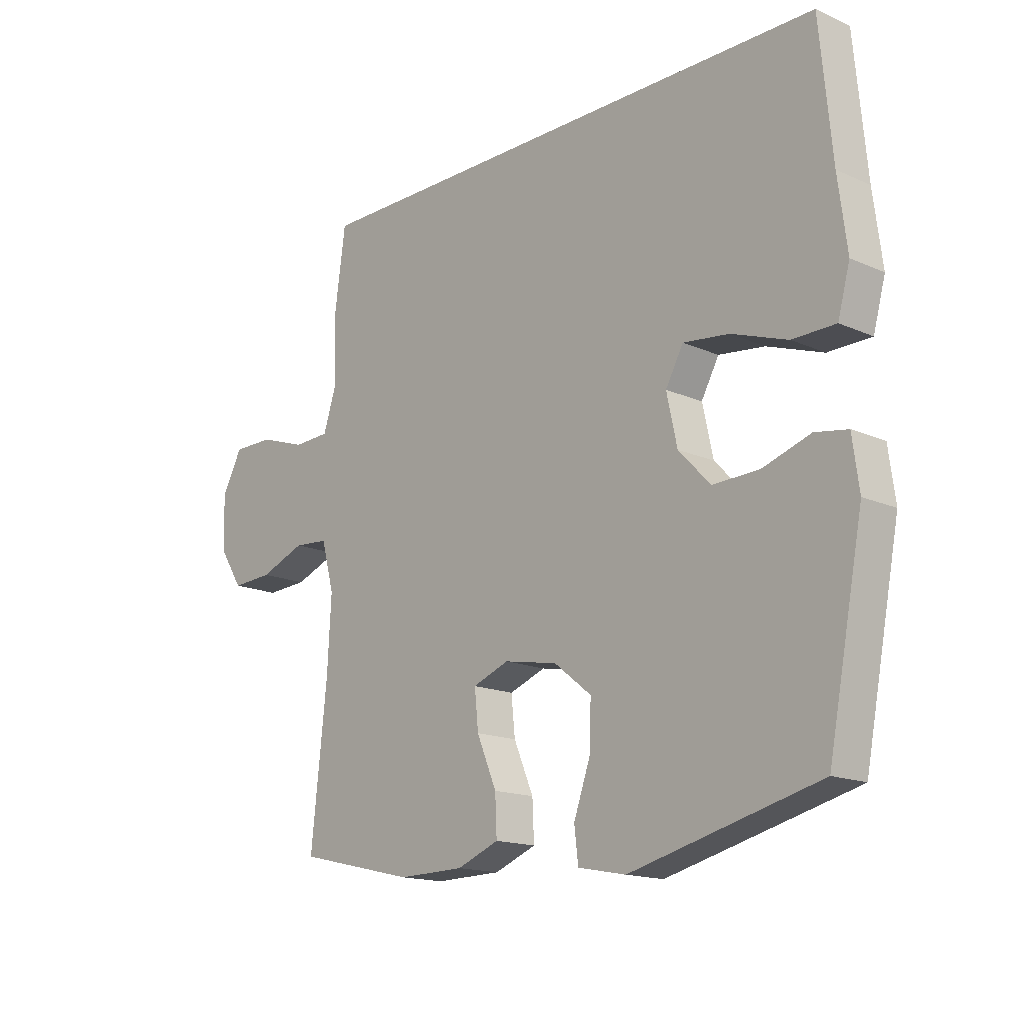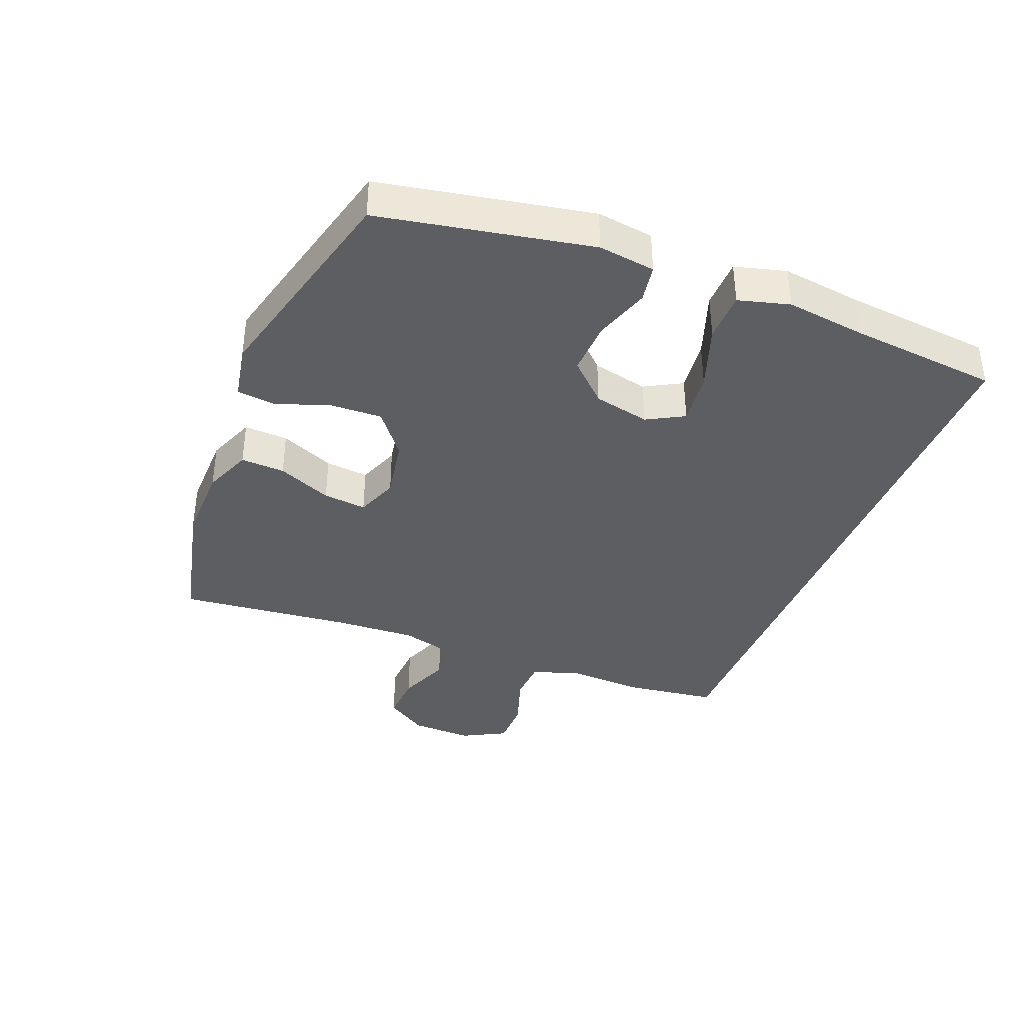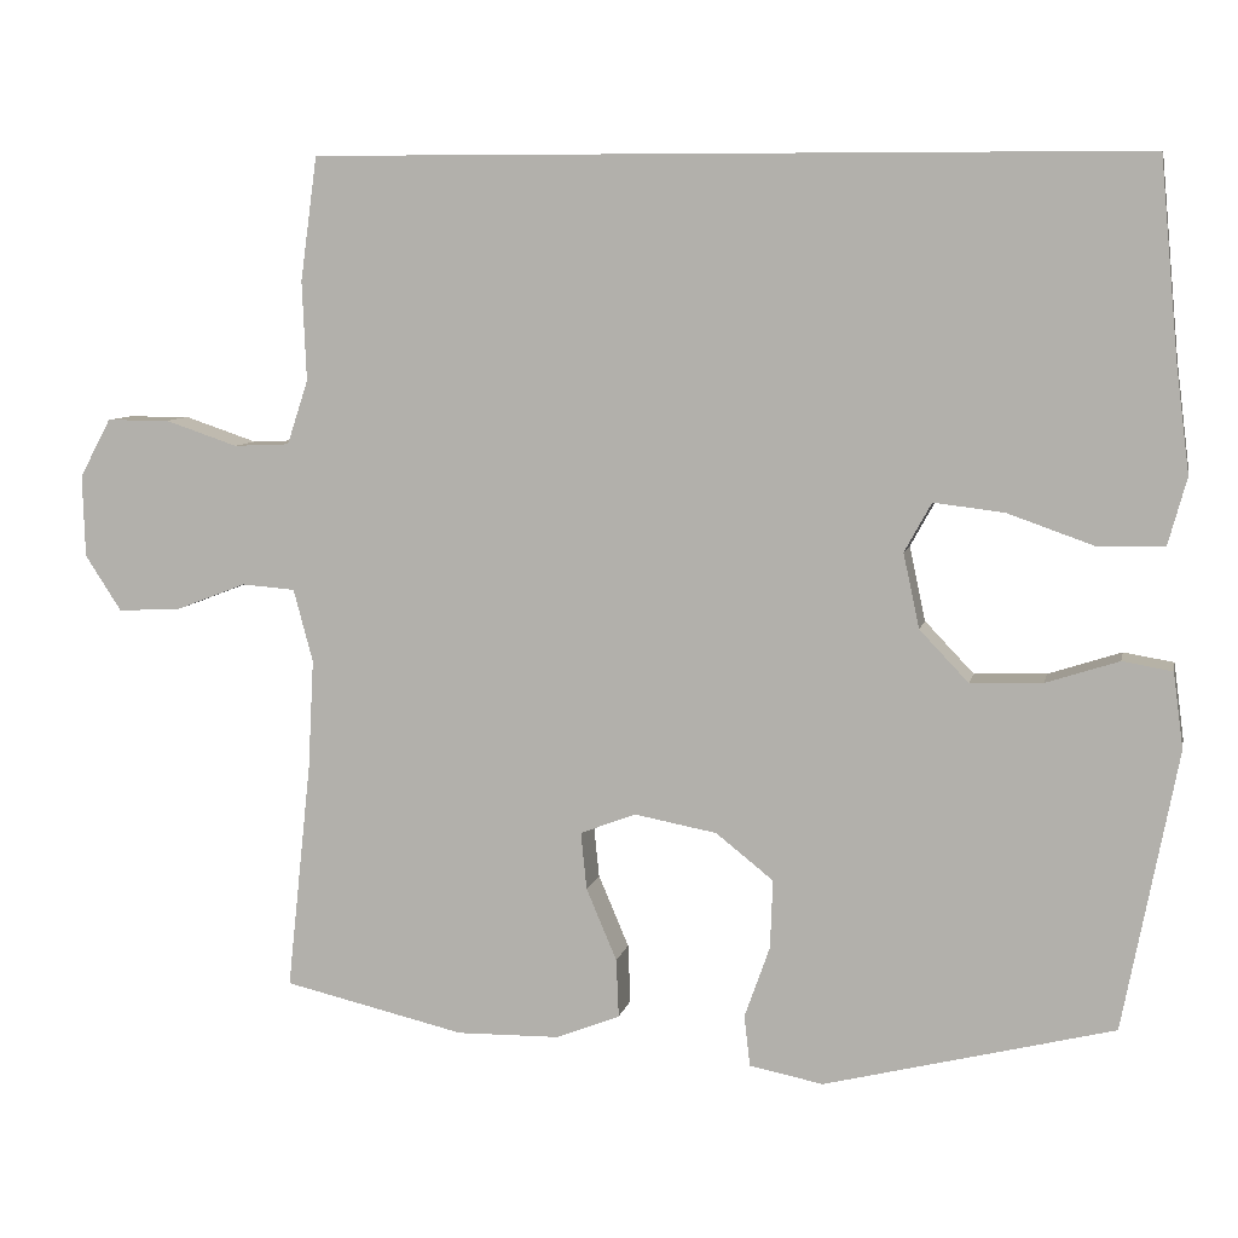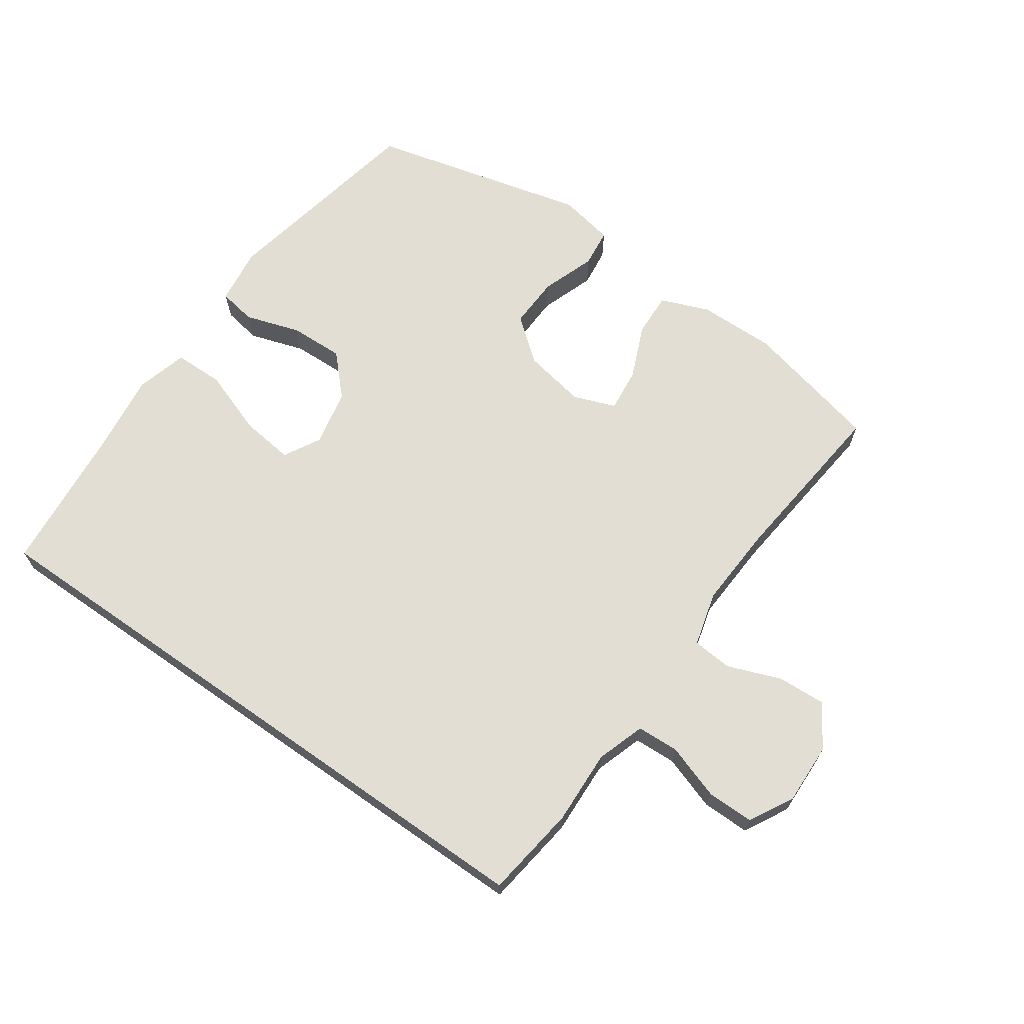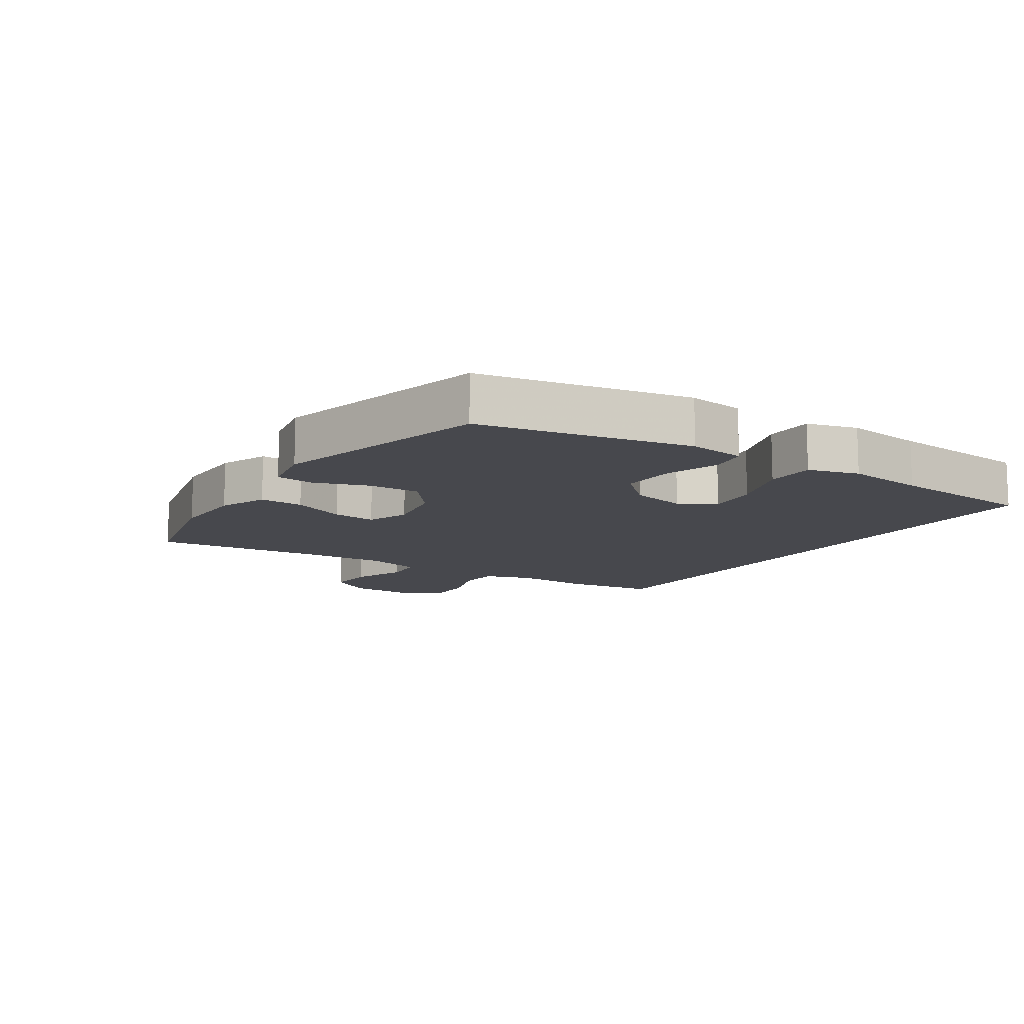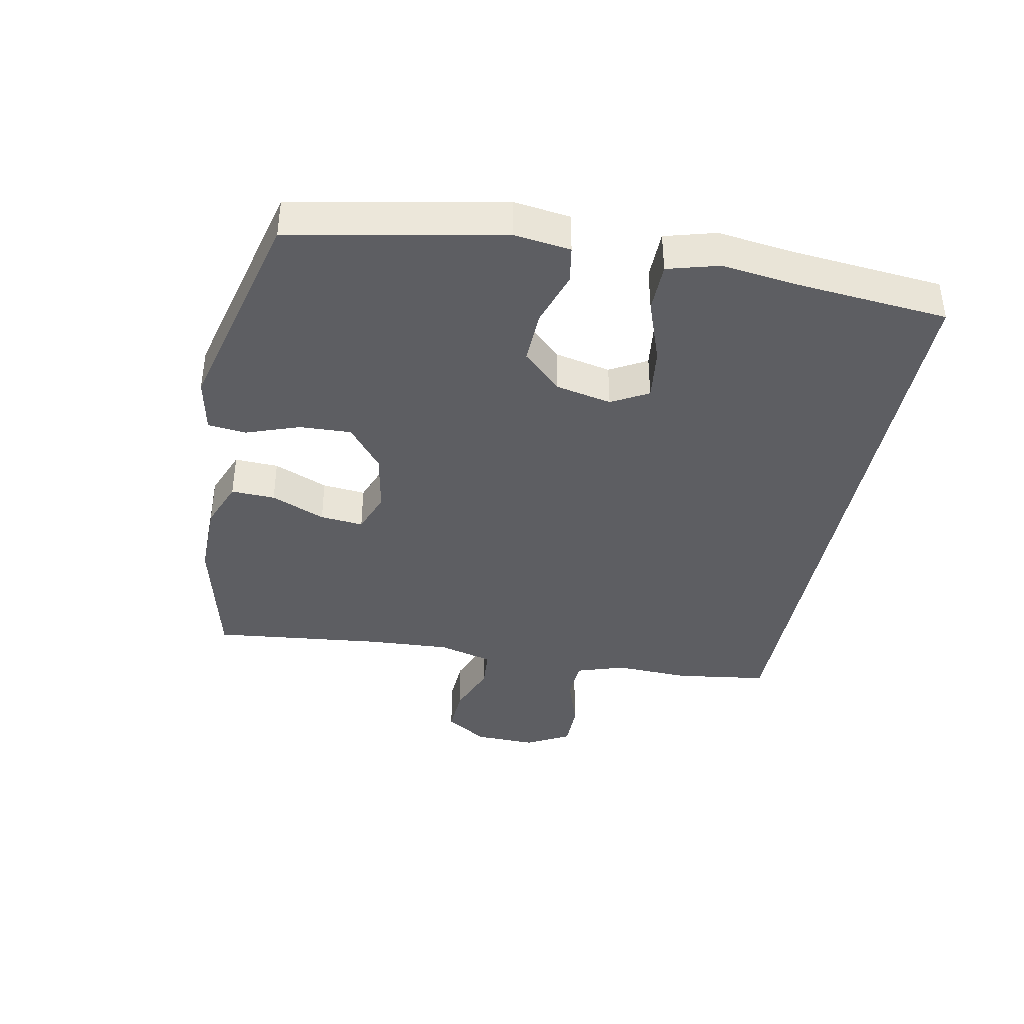
<metadata>
{"format":"obj","ext":"obj","renderer":"f3d","projection":"perspective","resolution":1024,"background":"white","views":[{"elev":-15.9,"azim":-132.7,"up":"+Z"},{"elev":-38.1,"azim":-111.7,"up":"+Y"},{"elev":7.8,"azim":-168.2,"up":"+Z"},{"elev":67.2,"azim":35.0,"up":"+Y"},{"elev":-11.7,"azim":-123.2,"up":"+Y"},{"elev":-39.2,"azim":-100.9,"up":"+Y"}]}
</metadata>
<code>
v -0.5 0.07 -0.5
v -0.564 0.07 -0.169
v -0.552 0.07 -0.08
v -0.493 0.07 -0.07
v -0.407 0.07 -0.098
v -0.322 0.07 -0.101
v -0.264 0.07 -0.04
v -0.245 0.07 0.048
v -0.277 0.07 0.106
v -0.36 0.07 0.096
v -0.462 0.07 0.06
v -0.54 0.07 0.061
v -0.562 0.07 0.141
v -0.546 0.07 0.266
v -0.524 0.07 0.5
v 0.451 0.07 0.5
v 0.471 0.07 0.354
v 0.466 0.07 0.237
v 0.491 0.07 0.161
v 0.557 0.07 0.158
v 0.643 0.07 0.187
v 0.717 0.07 0.187
v 0.754 0.07 0.118
v 0.751 0.07 0.021
v 0.708 0.07 -0.045
v 0.633 0.07 -0.041
v 0.55 0.07 -0.009
v 0.487 0.07 -0.014
v 0.464 0.07 -0.1
v 0.471 0.07 -0.23
v 0.5 0.07 -0.5
v 0.285 0.07 -0.55
v 0.164 0.07 -0.548
v 0.088 0.07 -0.518
v 0.091 0.07 -0.449
v 0.127 0.07 -0.364
v 0.134 0.07 -0.296
v 0.068 0.07 -0.271
v -0.029 0.07 -0.289
v -0.097 0.07 -0.343
v -0.094 0.07 -0.424
v -0.064 0.07 -0.509
v -0.071 0.07 -0.569
v -0.158 0.07 -0.586
v -0.5 0 -0.5
v -0.564 0 -0.169
v -0.552 0 -0.08
v -0.493 0 -0.07
v -0.407 0 -0.098
v -0.322 0 -0.101
v -0.264 0 -0.04
v -0.245 0 0.048
v -0.277 0 0.106
v -0.36 0 0.096
v -0.462 0 0.06
v -0.54 0 0.061
v -0.562 0 0.141
v -0.546 0 0.266
v -0.524 0 0.5
v 0.451 0 0.5
v 0.471 0 0.354
v 0.466 0 0.237
v 0.491 0 0.161
v 0.557 0 0.158
v 0.643 0 0.187
v 0.717 0 0.187
v 0.754 0 0.118
v 0.751 0 0.021
v 0.708 0 -0.045
v 0.633 0 -0.041
v 0.55 0 -0.009
v 0.487 0 -0.014
v 0.464 0 -0.1
v 0.471 0 -0.23
v 0.5 0 -0.5
v 0.285 0 -0.55
v 0.164 0 -0.548
v 0.088 0 -0.518
v 0.091 0 -0.449
v 0.127 0 -0.364
v 0.134 0 -0.296
v 0.068 0 -0.271
v -0.029 0 -0.289
v -0.097 0 -0.343
v -0.094 0 -0.424
v -0.064 0 -0.509
v -0.071 0 -0.569
v -0.158 0 -0.586
f 41 42 43 44
f 40 41 44 1
f 39 40 1 2
f 38 39 2 3
f 33 34 35 36
f 33 36 37
f 30 31 32 33
f 29 30 33 37
f 28 29 37 38
f 24 25 26 27
f 24 27 28
f 23 24 28
f 20 21 22 23
f 19 20 23 28
f 18 19 28 38
f 14 15 16 17
f 10 11 12 13
f 9 10 13 14
f 38 3 4 5
f 38 5 6
f 18 38 6 7
f 9 14 17 18
f 8 9 18
f 7 8 18
f 88 87 86 85
f 45 88 85 84
f 46 45 84 83
f 47 46 83 82
f 80 79 78 77
f 81 80 77
f 77 76 75 74
f 81 77 74 73
f 82 81 73 72
f 71 70 69 68
f 72 71 68
f 72 68 67
f 67 66 65 64
f 72 67 64 63
f 82 72 63 62
f 61 60 59 58
f 57 56 55 54
f 58 57 54 53
f 49 48 47 82
f 50 49 82
f 51 50 82 62
f 62 61 58 53
f 62 53 52
f 62 52 51
f 1 45 46 2
f 2 46 47 3
f 3 47 48 4
f 4 48 49 5
f 5 49 50 6
f 6 50 51 7
f 7 51 52 8
f 8 52 53 9
f 9 53 54 10
f 10 54 55 11
f 11 55 56 12
f 12 56 57 13
f 13 57 58 14
f 14 58 59 15
f 15 59 60 16
f 16 60 61 17
f 17 61 62 18
f 18 62 63 19
f 19 63 64 20
f 20 64 65 21
f 21 65 66 22
f 22 66 67 23
f 23 67 68 24
f 24 68 69 25
f 25 69 70 26
f 26 70 71 27
f 27 71 72 28
f 28 72 73 29
f 29 73 74 30
f 30 74 75 31
f 31 75 76 32
f 32 76 77 33
f 33 77 78 34
f 34 78 79 35
f 35 79 80 36
f 36 80 81 37
f 37 81 82 38
f 38 82 83 39
f 39 83 84 40
f 40 84 85 41
f 41 85 86 42
f 42 86 87 43
f 43 87 88 44
f 44 88 45 1

</code>
